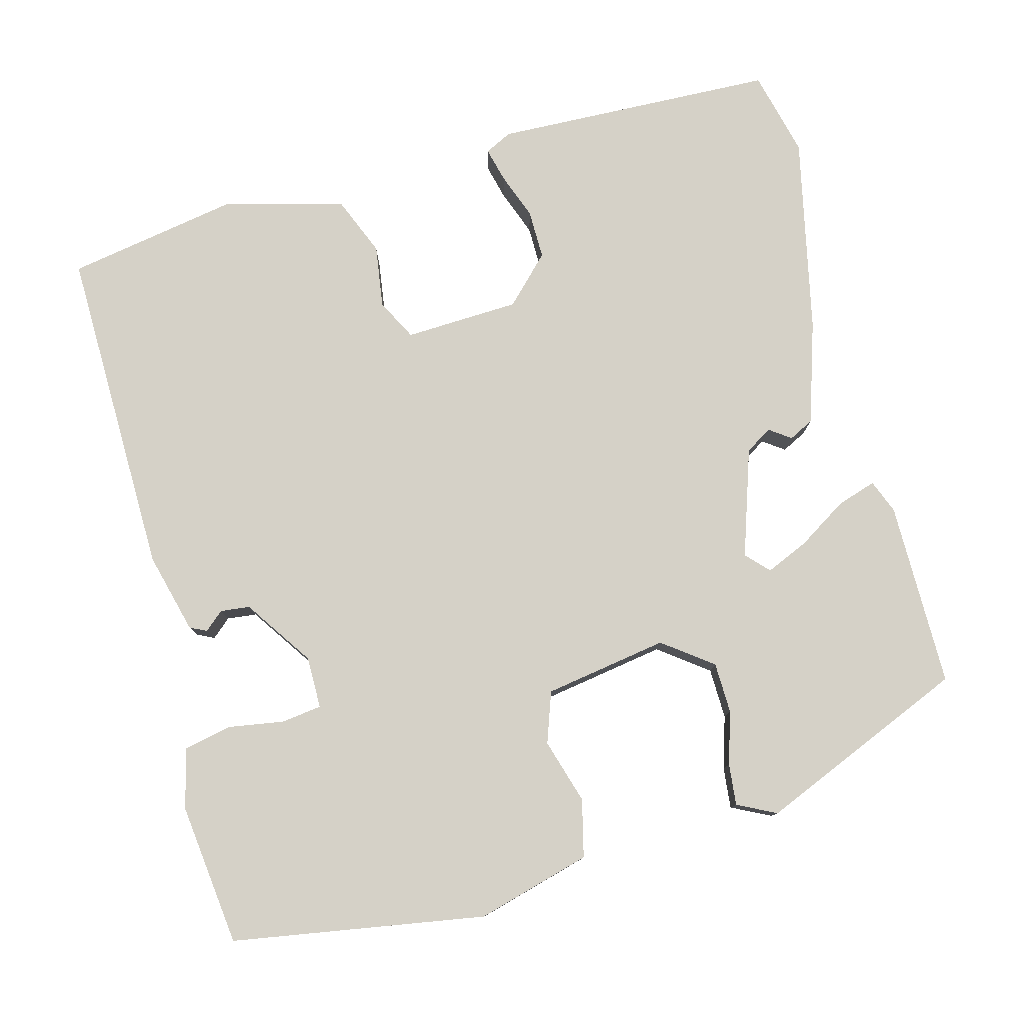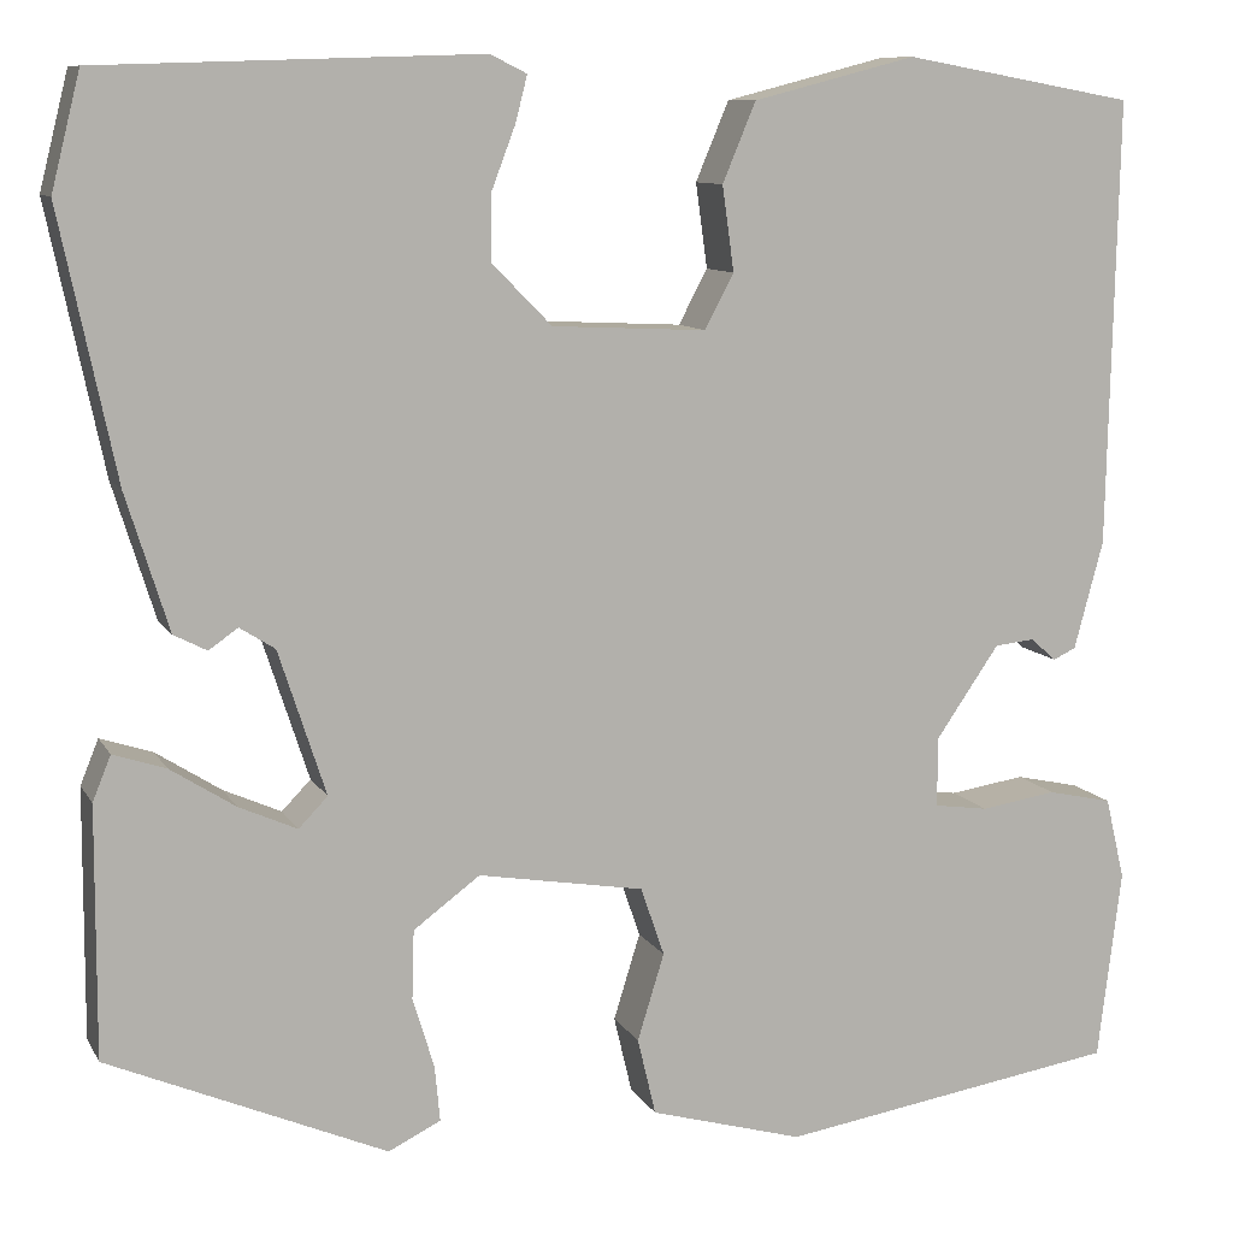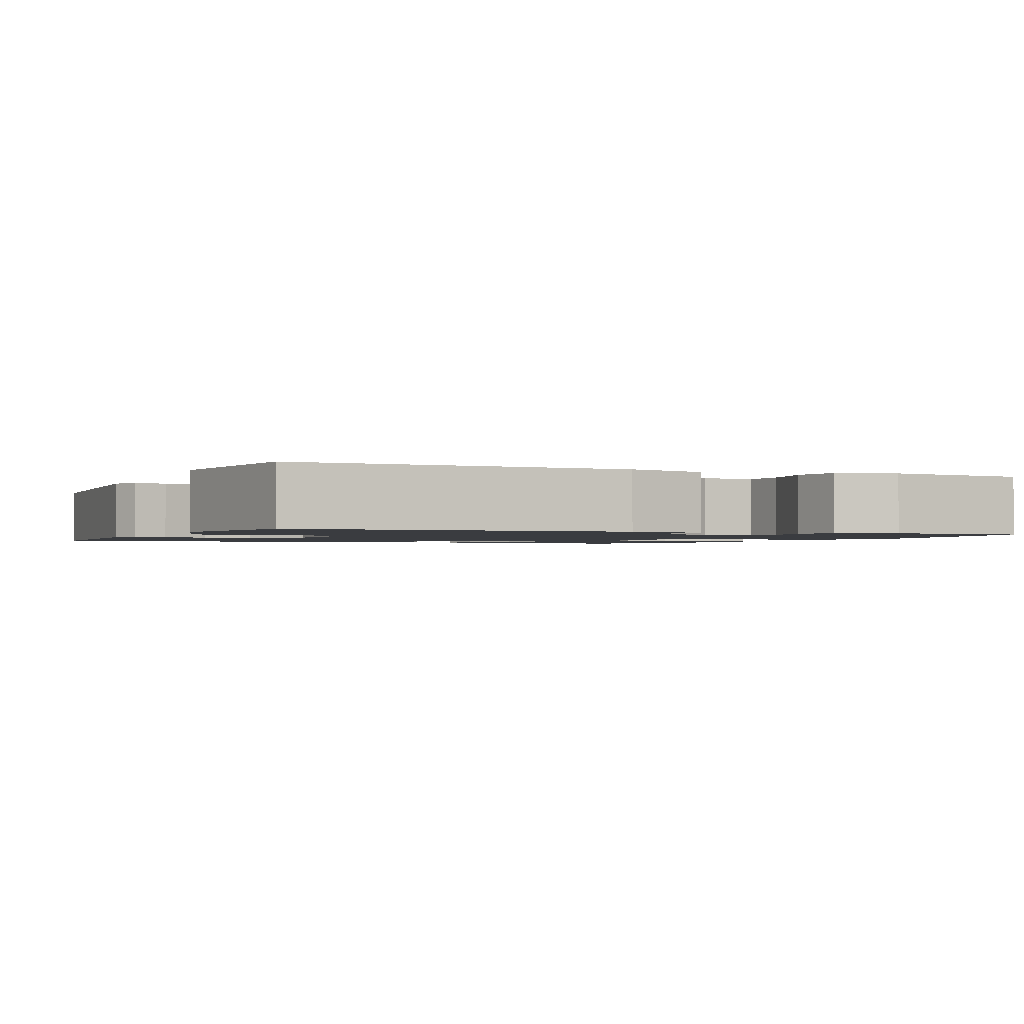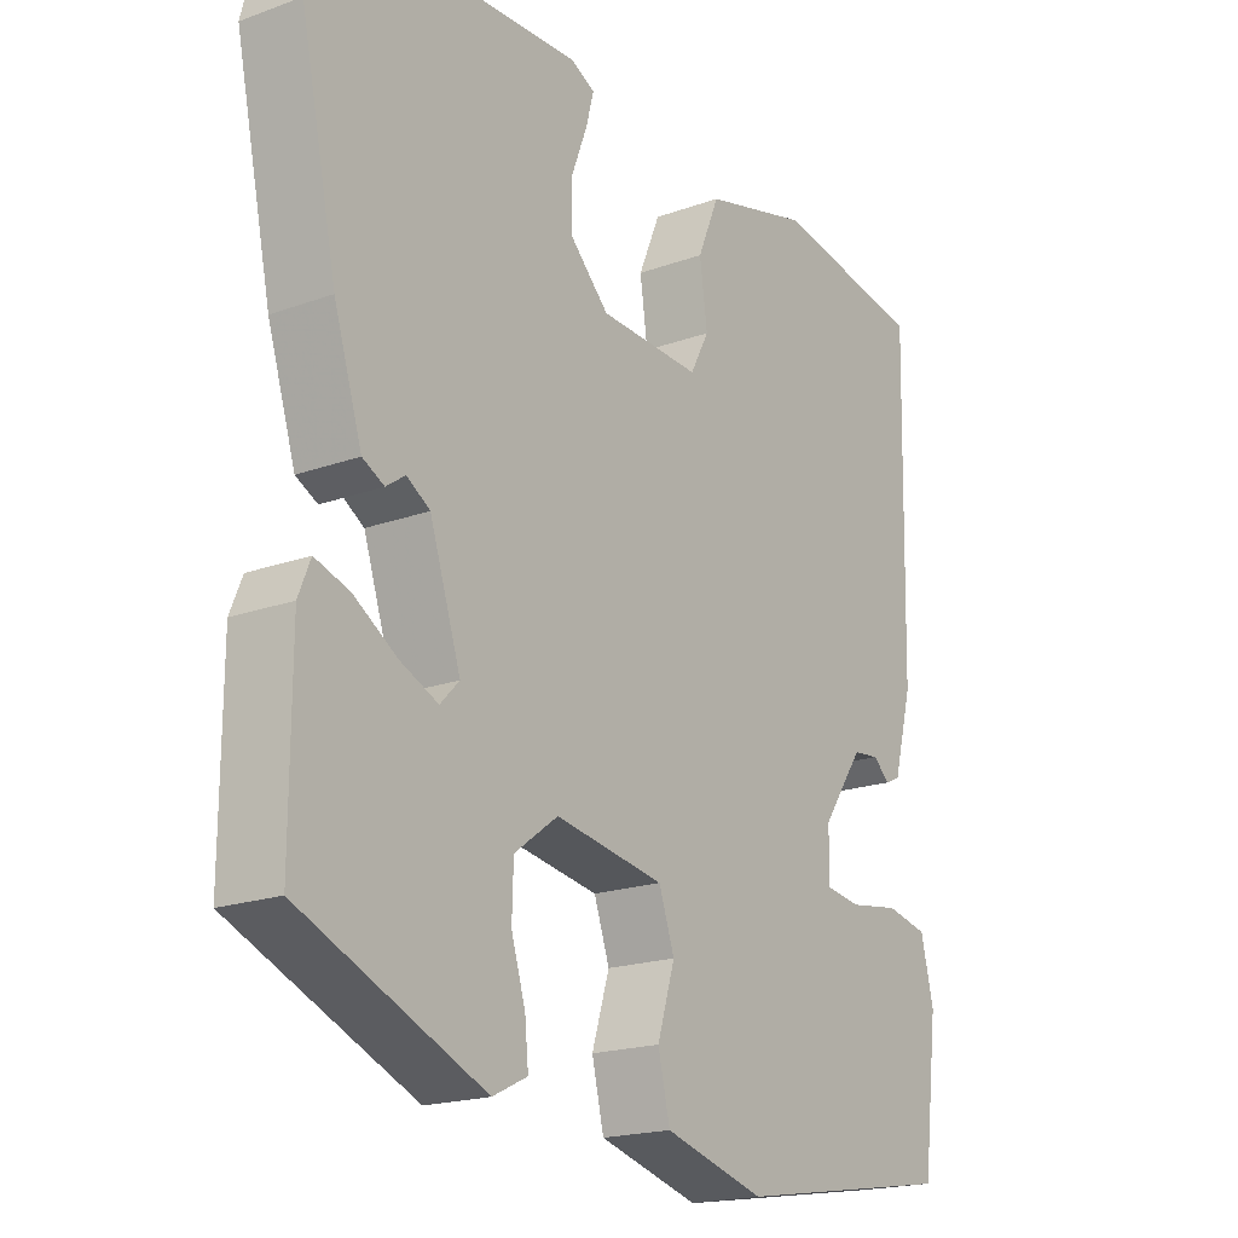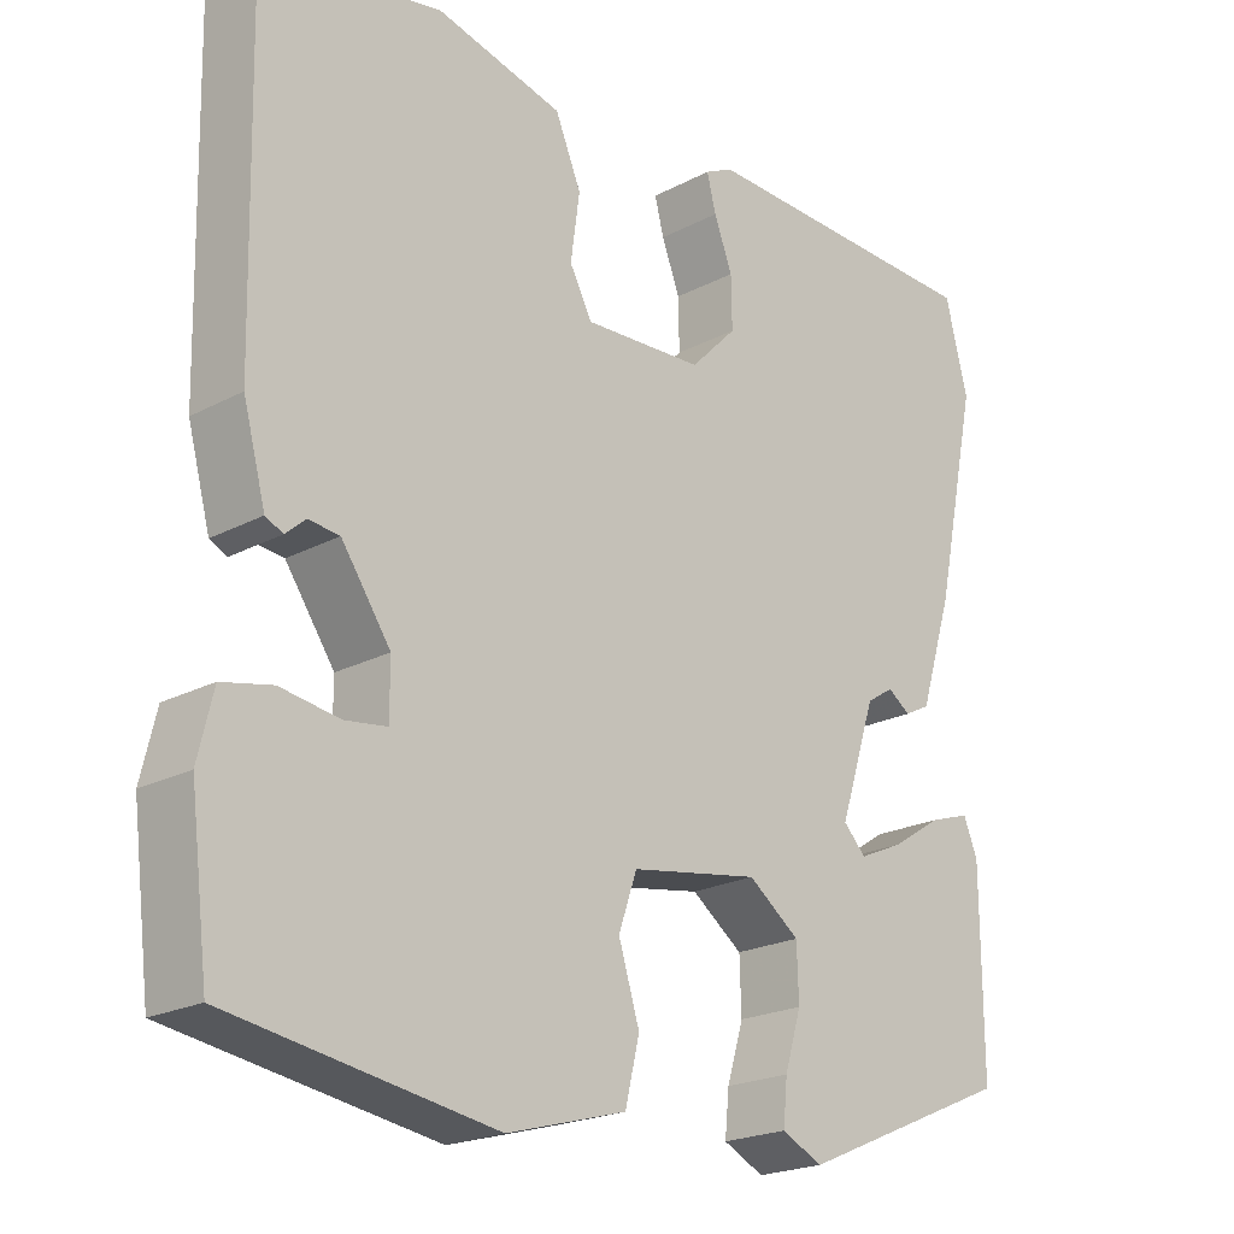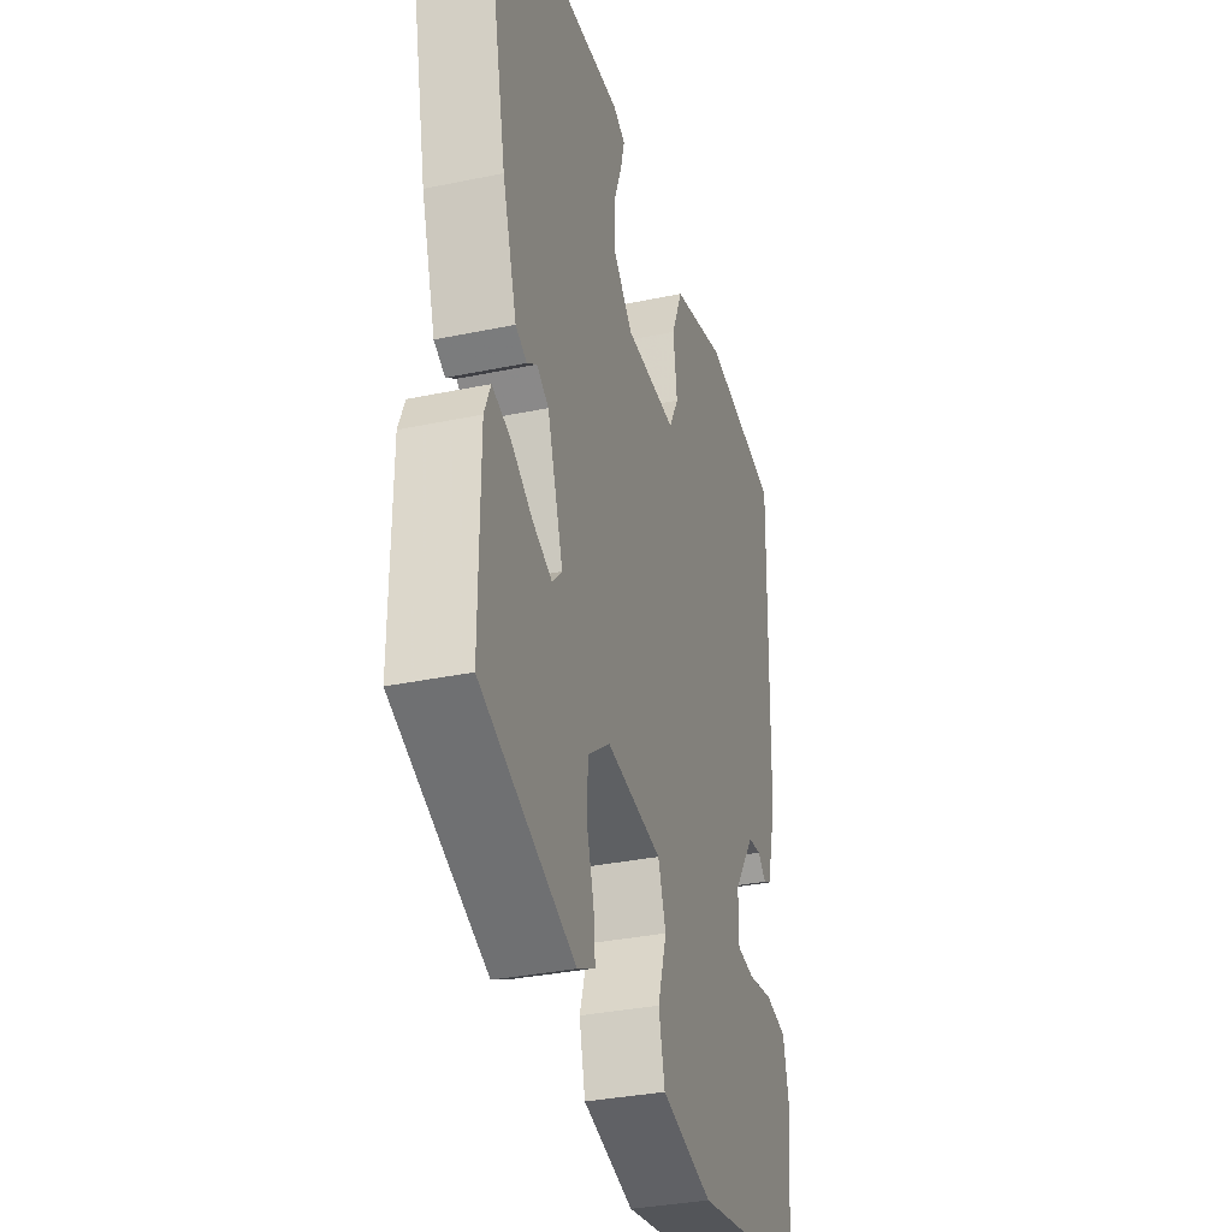
<metadata>
{"format":"obj","ext":"obj","renderer":"f3d","projection":"perspective","resolution":1024,"background":"white","views":[{"elev":79.0,"azim":165.4,"up":"+Y"},{"elev":9.8,"azim":-18.4,"up":"+Z"},{"elev":-1.6,"azim":67.5,"up":"+Y"},{"elev":-19.1,"azim":-55.5,"up":"+Z"},{"elev":-21.3,"azim":133.3,"up":"+Z"},{"elev":-33.3,"azim":-74.0,"up":"+Z"}]}
</metadata>
<code>
v 0.473 0.07 -0.432
v 0.156 0.07 -0.483
v 0.013 0.07 -0.443
v -0.004 0.07 -0.371
v 0.021 0.07 -0.29
v -0.001 0.07 -0.226
v -0.156 0.07 -0.2
v -0.218 0.07 -0.246
v -0.22 0.07 -0.31
v -0.2 0.07 -0.376
v -0.195 0.07 -0.428
v -0.244 0.07 -0.452
v -0.504 0.07 -0.34
v -0.503 0.07 -0.107
v -0.486 0.07 -0.065
v -0.437 0.07 -0.081
v -0.376 0.07 -0.12
v -0.322 0.07 -0.144
v -0.295 0.07 -0.116
v -0.339 0.07 0.019
v -0.372 0.07 0.04
v -0.399 0.07 0.021
v -0.43 0.07 0.037
v -0.47 0.07 0.165
v -0.522 0.07 0.413
v -0.495 0.07 0.521
v -0.141 0.07 0.532
v -0.107 0.07 0.515
v -0.118 0.07 0.472
v -0.14 0.07 0.414
v -0.141 0.07 0.352
v -0.085 0.07 0.295
v 0.059 0.07 0.288
v 0.086 0.07 0.339
v 0.075 0.07 0.418
v 0.106 0.07 0.492
v 0.258 0.07 0.531
v 0.473 0.07 0.492
v 0.464 0.07 0.076
v 0.437 0.07 -0.025
v 0.416 0.07 -0.035
v 0.392 0.07 -0.014
v 0.355 0.07 -0.018
v 0.296 0.07 -0.104
v 0.296 0.07 -0.169
v 0.346 0.07 -0.176
v 0.417 0.07 -0.165
v 0.477 0.07 -0.178
v 0.495 0.07 -0.254
v 0.473 0 -0.432
v 0.156 0 -0.483
v 0.013 0 -0.443
v -0.004 0 -0.371
v 0.021 0 -0.29
v -0.001 0 -0.226
v -0.156 0 -0.2
v -0.218 0 -0.246
v -0.22 0 -0.31
v -0.2 0 -0.376
v -0.195 0 -0.428
v -0.244 0 -0.452
v -0.504 0 -0.34
v -0.503 0 -0.107
v -0.486 0 -0.065
v -0.437 0 -0.081
v -0.376 0 -0.12
v -0.322 0 -0.144
v -0.295 0 -0.116
v -0.339 0 0.019
v -0.372 0 0.04
v -0.399 0 0.021
v -0.43 0 0.037
v -0.47 0 0.165
v -0.522 0 0.413
v -0.495 0 0.521
v -0.141 0 0.532
v -0.107 0 0.515
v -0.118 0 0.472
v -0.14 0 0.414
v -0.141 0 0.352
v -0.085 0 0.295
v 0.059 0 0.288
v 0.086 0 0.339
v 0.075 0 0.418
v 0.106 0 0.492
v 0.258 0 0.531
v 0.473 0 0.492
v 0.464 0 0.076
v 0.437 0 -0.025
v 0.416 0 -0.035
v 0.392 0 -0.014
v 0.355 0 -0.018
v 0.296 0 -0.104
v 0.296 0 -0.169
v 0.346 0 -0.176
v 0.417 0 -0.165
v 0.477 0 -0.178
v 0.495 0 -0.254
f 46 47 48 49
f 45 46 49 1
f 39 40 41 42
f 39 42 43
f 38 39 43
f 37 38 43 44
f 34 35 36 37
f 33 34 37 44
f 27 28 29 30
f 27 30 31
f 26 27 31
f 25 26 31 32
f 21 22 23 24
f 20 21 24 25
f 14 15 16 17
f 14 17 18
f 13 14 18
f 12 13 18 19
f 9 10 11 12
f 8 9 12 19
f 2 3 4 5
f 45 1 2 5
f 45 5 6
f 32 33 44 45
f 20 25 32 45
f 20 45 6 7
f 7 8 19 20
f 98 97 96 95
f 50 98 95 94
f 91 90 89 88
f 92 91 88
f 92 88 87
f 93 92 87 86
f 86 85 84 83
f 93 86 83 82
f 79 78 77 76
f 80 79 76
f 80 76 75
f 81 80 75 74
f 73 72 71 70
f 74 73 70 69
f 66 65 64 63
f 67 66 63
f 67 63 62
f 68 67 62 61
f 61 60 59 58
f 68 61 58 57
f 54 53 52 51
f 54 51 50 94
f 55 54 94
f 94 93 82 81
f 94 81 74 69
f 56 55 94 69
f 69 68 57 56
f 1 50 51 2
f 2 51 52 3
f 3 52 53 4
f 4 53 54 5
f 5 54 55 6
f 6 55 56 7
f 7 56 57 8
f 8 57 58 9
f 9 58 59 10
f 10 59 60 11
f 11 60 61 12
f 12 61 62 13
f 13 62 63 14
f 14 63 64 15
f 15 64 65 16
f 16 65 66 17
f 17 66 67 18
f 18 67 68 19
f 19 68 69 20
f 20 69 70 21
f 21 70 71 22
f 22 71 72 23
f 23 72 73 24
f 24 73 74 25
f 25 74 75 26
f 26 75 76 27
f 27 76 77 28
f 28 77 78 29
f 29 78 79 30
f 30 79 80 31
f 31 80 81 32
f 32 81 82 33
f 33 82 83 34
f 34 83 84 35
f 35 84 85 36
f 36 85 86 37
f 37 86 87 38
f 38 87 88 39
f 39 88 89 40
f 40 89 90 41
f 41 90 91 42
f 42 91 92 43
f 43 92 93 44
f 44 93 94 45
f 45 94 95 46
f 46 95 96 47
f 47 96 97 48
f 48 97 98 49
f 49 98 50 1

</code>
